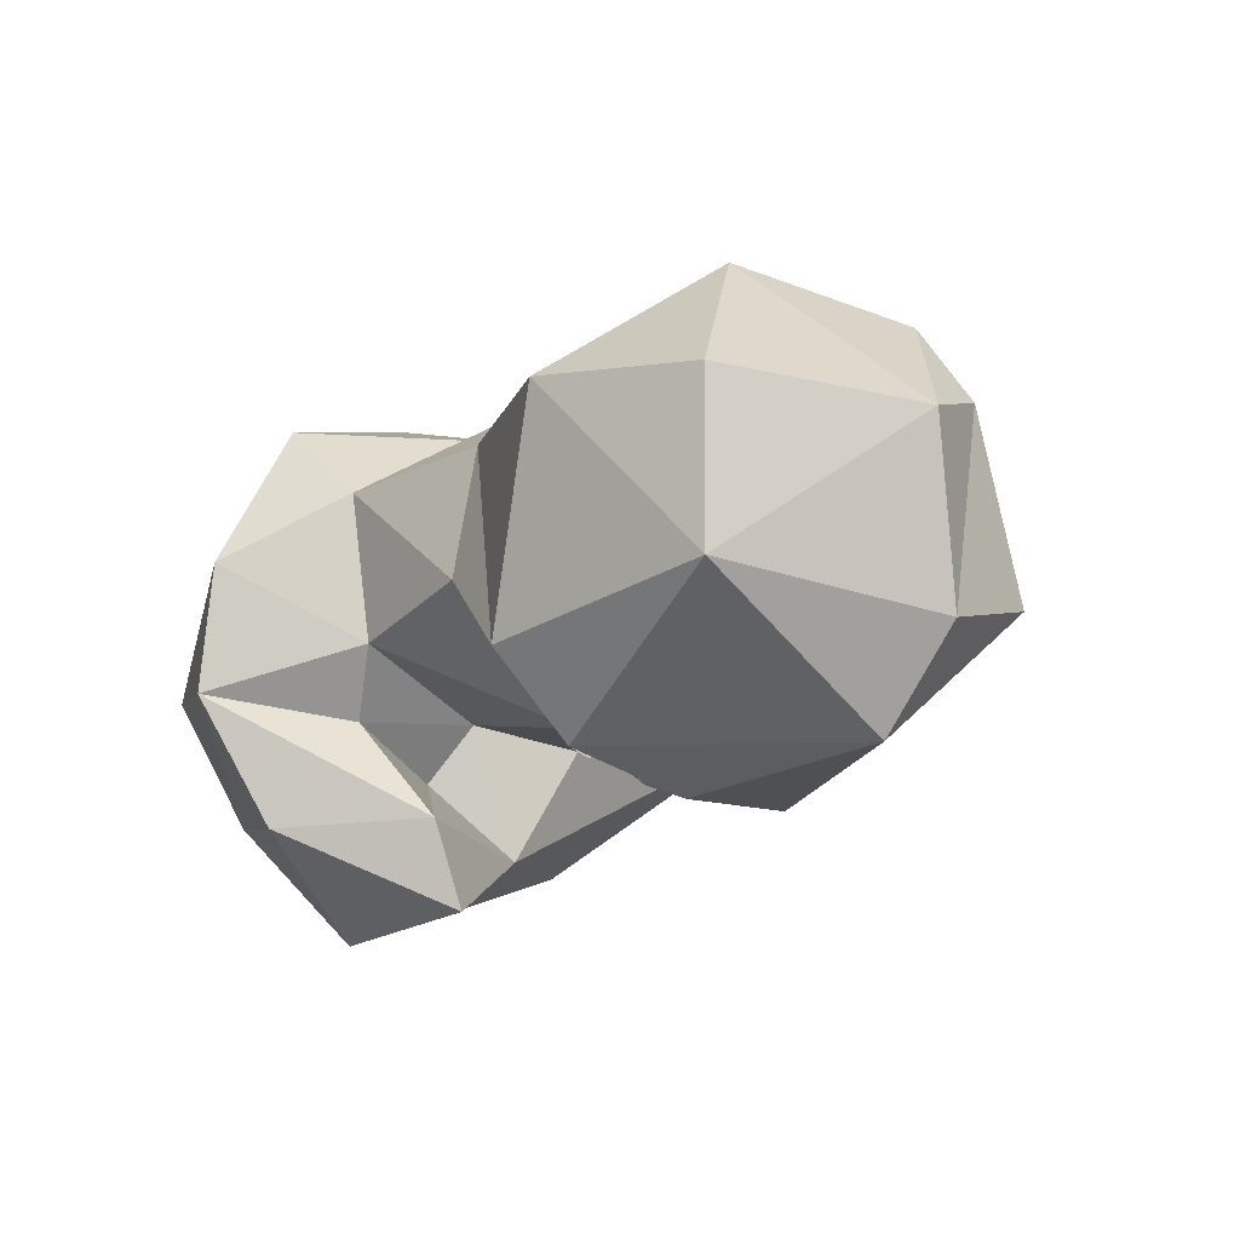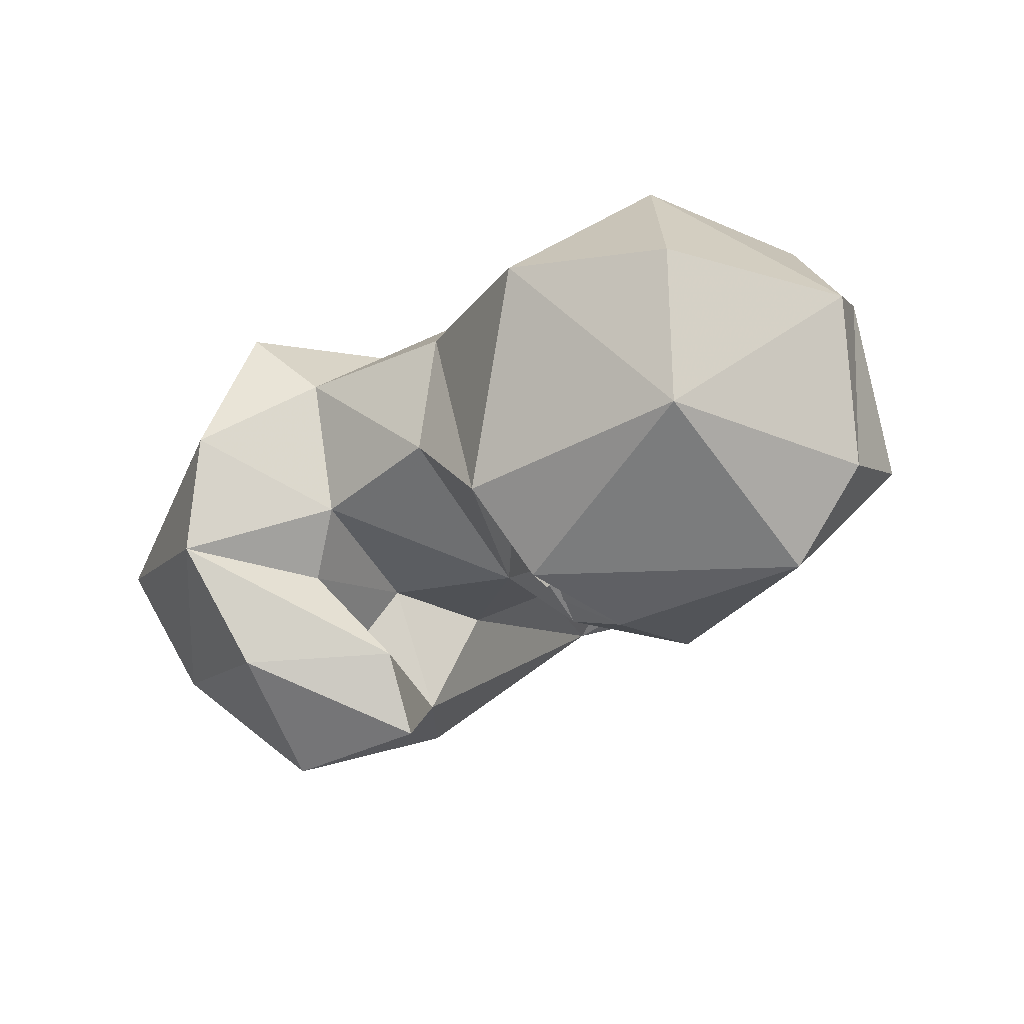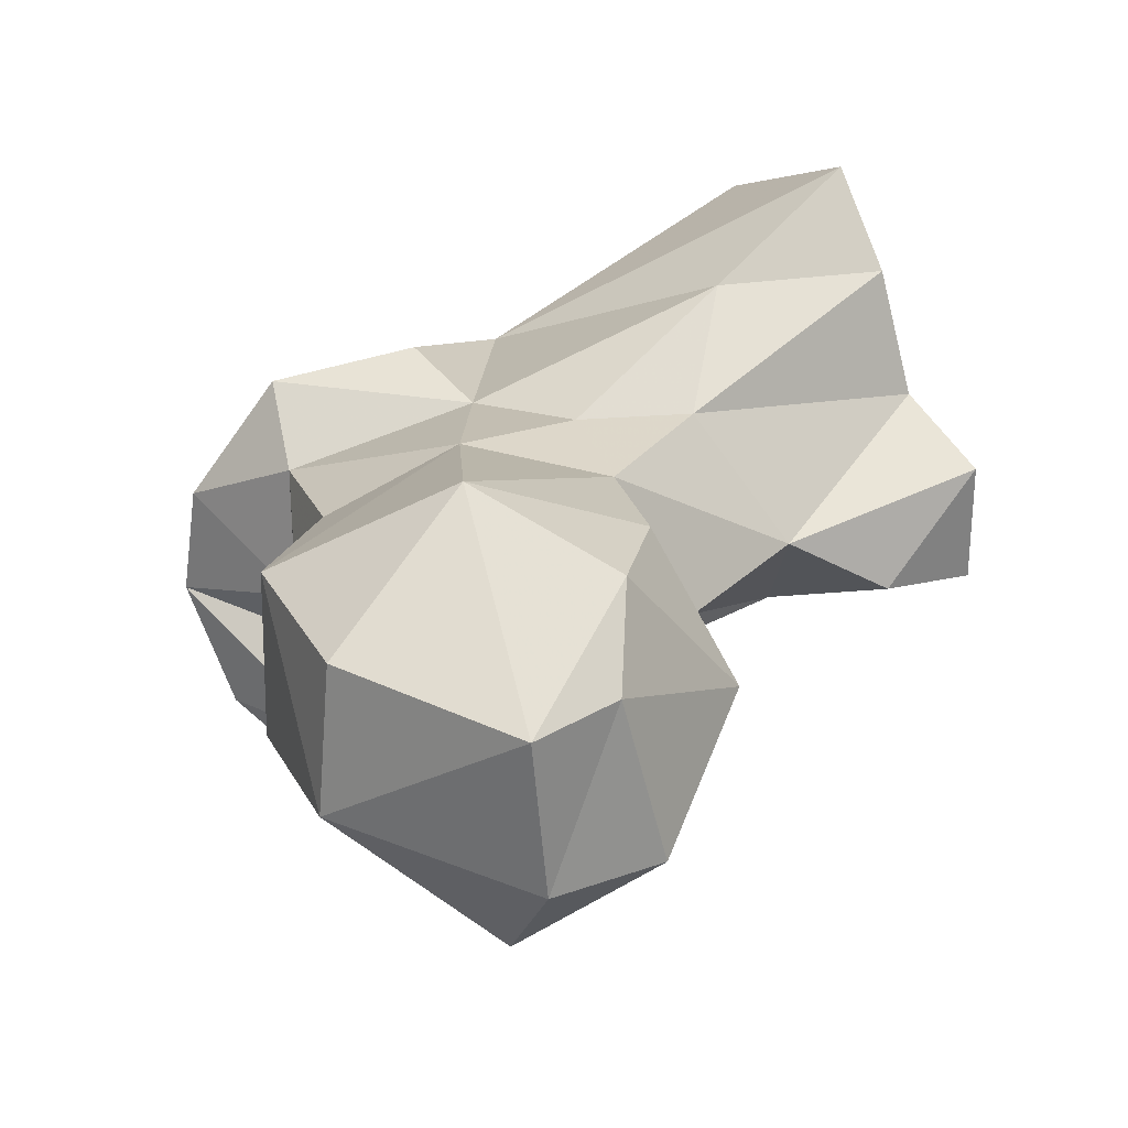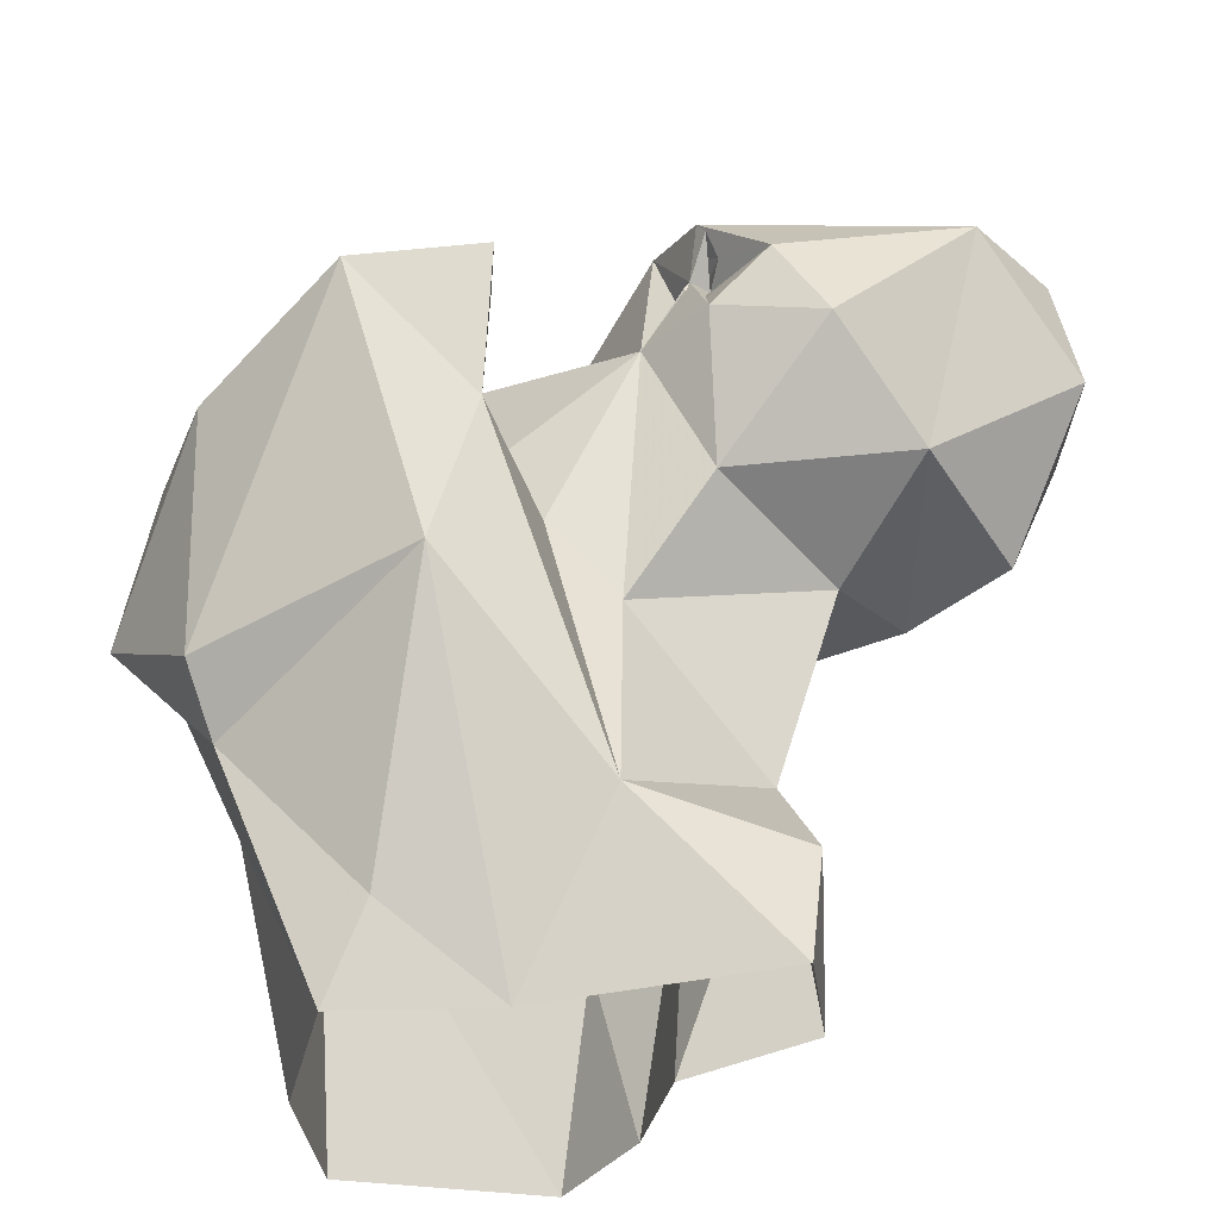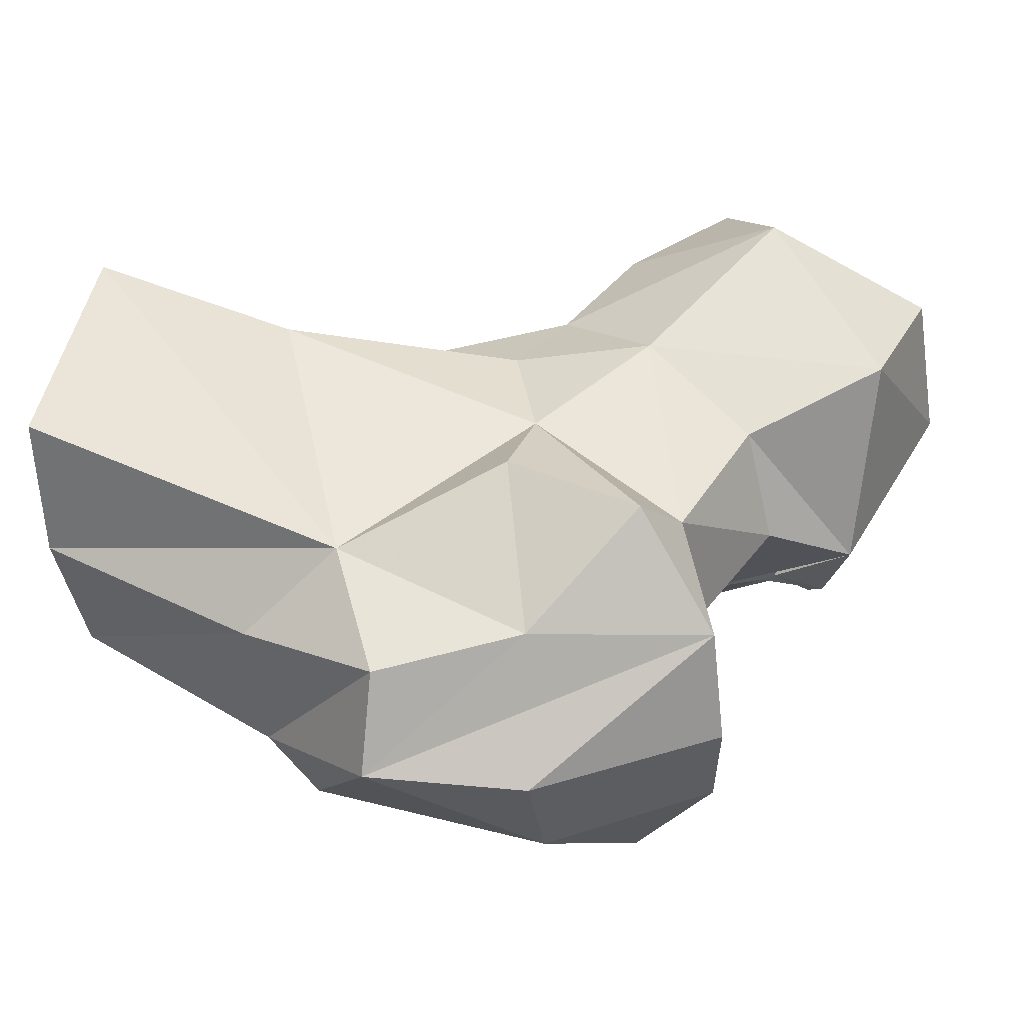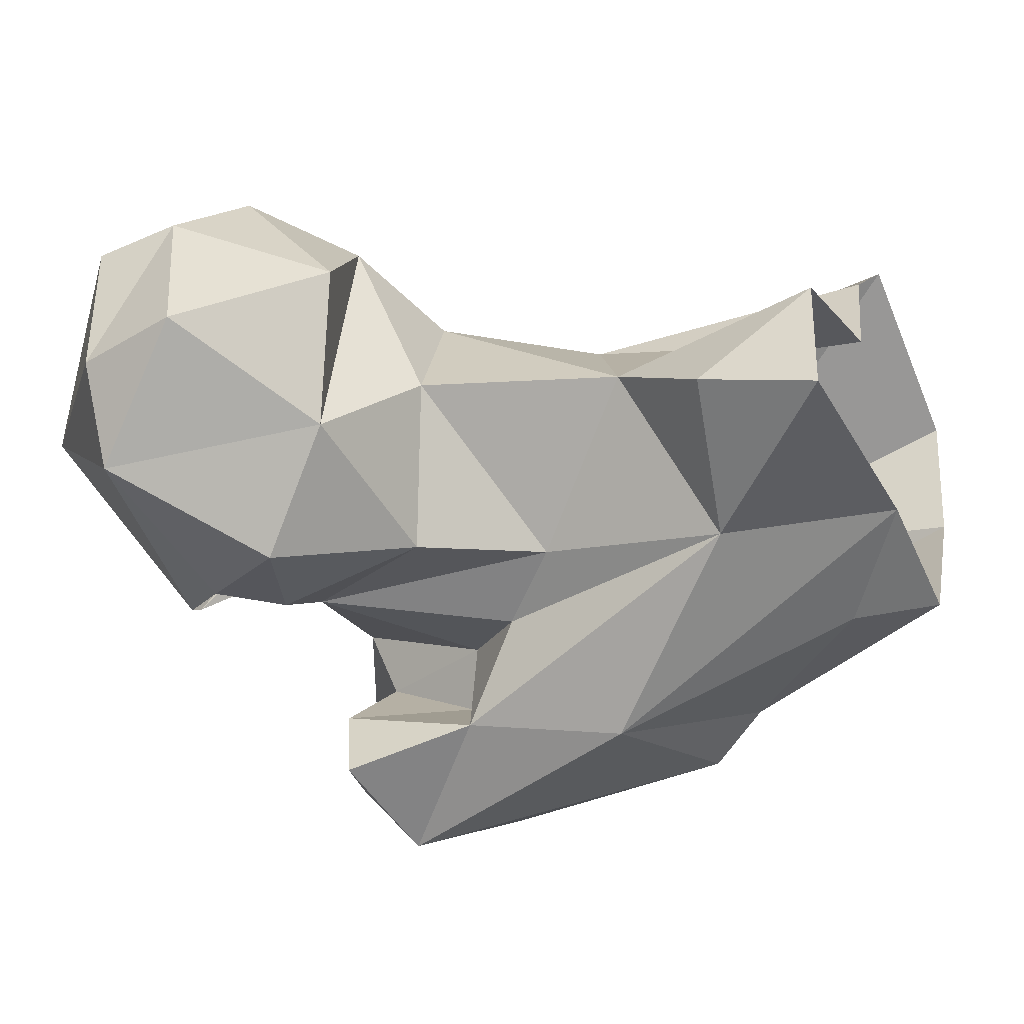
<metadata>
{"format":"obj","ext":"obj","renderer":"f3d","projection":"perspective","resolution":1024,"background":"white","views":[{"elev":-0.9,"azim":22.8,"up":"+Y"},{"elev":-7.3,"azim":12.9,"up":"+Y"},{"elev":33.5,"azim":54.8,"up":"+Y"},{"elev":-34.0,"azim":9.9,"up":"+Z"},{"elev":29.9,"azim":-75.3,"up":"+Y"},{"elev":-37.0,"azim":112.5,"up":"+Y"}]}
</metadata>
<code>
v 109.4 143 1.361
v 126.1 146.3 1.96
v 102.3 159.7 0.7131
v 152.9 146.1 3.816
v 152.3 160.5 3.67
v 137.9 163.1 1.516
v 101.8 176 0.04683
v 132.3 177.3 2.109
v 122.9 186.8 1.19
v 114.2 140.4 11.2
v 101.7 165.4 36.55
v 138.4 171.7 34.61
v 153.8 150 17.49
v 136.8 140.7 20.89
v 97.05 155.2 26.54
v 127.1 179.3 22.66
v 98.61 140.1 28.2
v 149 157.8 28.67
v 136.4 144.4 42.92
v 121.4 126.4 39.41
v 123.5 172.5 54.17
v 96.9 134.8 34.82
v 135.7 174.3 48.72
v 96.67 132.5 62.21
v 84.83 147.1 44.37
v 125.6 129.6 57.51
v 129.4 140.6 50.38
v 88.59 158.5 44.53
v 155.8 158.4 51.18
v 147.4 174.2 52.16
v 96.07 161.3 60.01
v 111.2 174 53.98
v 89.17 145.4 62.19
v 146 142.3 55.75
v 113.2 121.7 69.83
v 121.3 143.5 58.45
v 137.2 177.6 64.77
v 166.2 146.9 58.84
v 173 163.4 55.13
v 161.1 177.2 57.72
v 106.9 172.9 70.23
v 117.2 137.5 60.71
v 138.4 143.6 72.16
v 182 154.4 70.73
v 171.1 180.7 67.99
v 158.5 135.9 68.56
v 115.5 166.5 73.45
v 127.1 125.9 73.05
v 103.6 159.7 79.67
v 155.9 186.5 76.38
v 115.6 144 72.49
v 178.3 173 73.79
v 124.9 135 74.45
v 131.3 170.3 78.24
v 146.1 138.4 72.87
v 102.7 146.8 81.29
v 172.7 143 82.93
v 109.6 133.8 79.51
v 118.1 151.7 75.08
v 152.6 137.5 78.87
v 179.2 153.8 82.86
v 143.5 144 80.77
v 143.8 142.9 76.57
v 142.9 143.6 79.72
v 145.4 145.6 80.37
v 130.3 157.6 81.58
v 177.9 172 83.77
v 146.6 142.6 82.34
v 143 175.1 92.08
v 145 146.2 82.05
v 141.6 151.7 82.96
v 145.6 141.2 84.91
v 138.6 151.4 90.6
v 144.5 142.3 86.89
v 161.6 158.9 97.37
v 160.6 175.5 95.01
f 69 75 76
f 67 76 75
f 61 67 75
f 57 61 75
f 68 74 72
f 43 73 66
f 60 74 68
f 54 66 73
f 57 74 60
f 68 72 73
f 62 70 71
f 68 71 70
f 43 71 73
f 65 70 72
f 70 73 72
f 62 73 70
f 62 65 72
f 52 67 61
f 62 71 64
f 62 74 73
f 60 68 65
f 37 69 50
f 37 54 69
f 44 52 61
f 49 56 59
f 43 66 59
f 53 56 58
f 43 65 64
f 55 63 65
f 63 64 65
f 62 64 63
f 47 59 66
f 57 75 74
f 51 59 56
f 47 66 54
f 43 60 65
f 45 67 52
f 46 57 60
f 24 58 56
f 43 62 63
f 41 49 47
f 44 61 57
f 36 43 59
f 37 47 54
f 17 22 25
f 55 60 63
f 11 31 32
f 33 56 49
f 8 16 12
f 29 30 40
f 48 53 58
f 38 57 46
f 55 65 62
f 6 12 18
f 1 10 17
f 24 56 33
f 38 44 57
f 14 26 20
f 21 47 37
f 21 41 47
f 34 46 55
f 26 53 48
f 40 50 45
f 39 45 52
f 25 49 31
f 26 42 53
f 4 13 14
f 19 43 27
f 42 51 53
f 43 63 60
f 69 73 75
f 30 50 40
f 73 74 75
f 2 20 10
f 4 5 13
f 34 38 46
f 25 33 49
f 39 40 45
f 31 49 41
f 38 39 44
f 27 43 36
f 35 48 58
f 54 73 69
f 26 36 42
f 29 40 38
f 22 35 24
f 25 31 28
f 65 68 70
f 34 55 43
f 29 38 34
f 20 26 35
f 36 51 42
f 23 37 30
f 24 33 25
f 43 64 71
f 47 49 59
f 11 28 31
f 50 76 67
f 15 17 28
f 22 24 25
f 26 48 35
f 19 34 43
f 2 14 20
f 1 2 10
f 68 73 71
f 12 23 30
f 12 30 18
f 11 15 28
f 19 29 34
f 16 21 23
f 38 40 39
f 18 29 19
f 18 30 29
f 12 16 23
f 17 25 28
f 39 52 44
f 20 35 22
f 2 4 14
f 11 21 16
f 24 35 58
f 31 41 32
f 14 19 27
f 13 18 14
f 7 11 9
f 10 20 17
f 14 27 26
f 45 50 67
f 11 32 21
f 5 18 13
f 1 17 15
f 3 11 7
f 30 37 50
f 9 11 16
f 46 60 55
f 21 32 41
f 8 9 16
f 36 59 51
f 17 20 22
f 50 69 76
f 43 55 62
f 51 56 53
f 1 15 3
f 3 15 11
f 6 8 12
f 21 37 23
f 5 6 18
f 62 72 74
f 14 18 19
f 26 27 36

</code>
